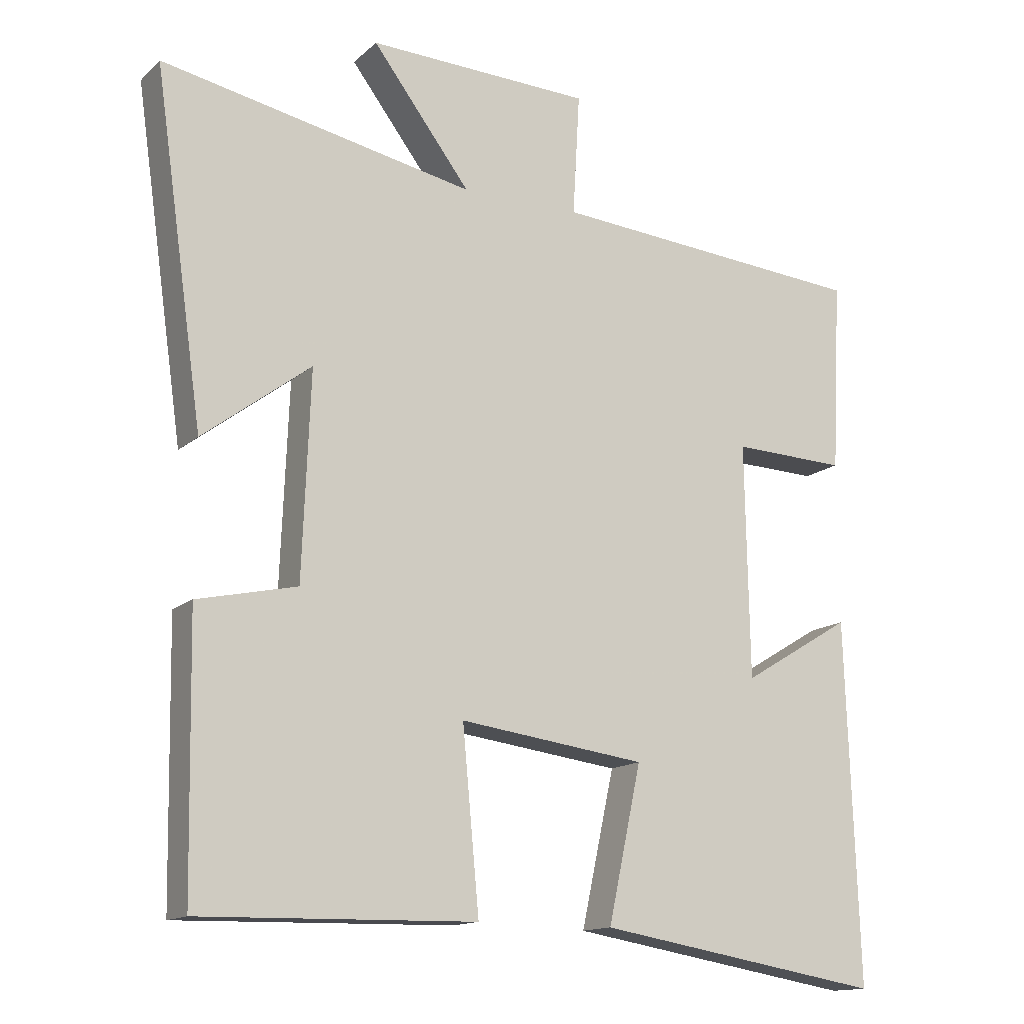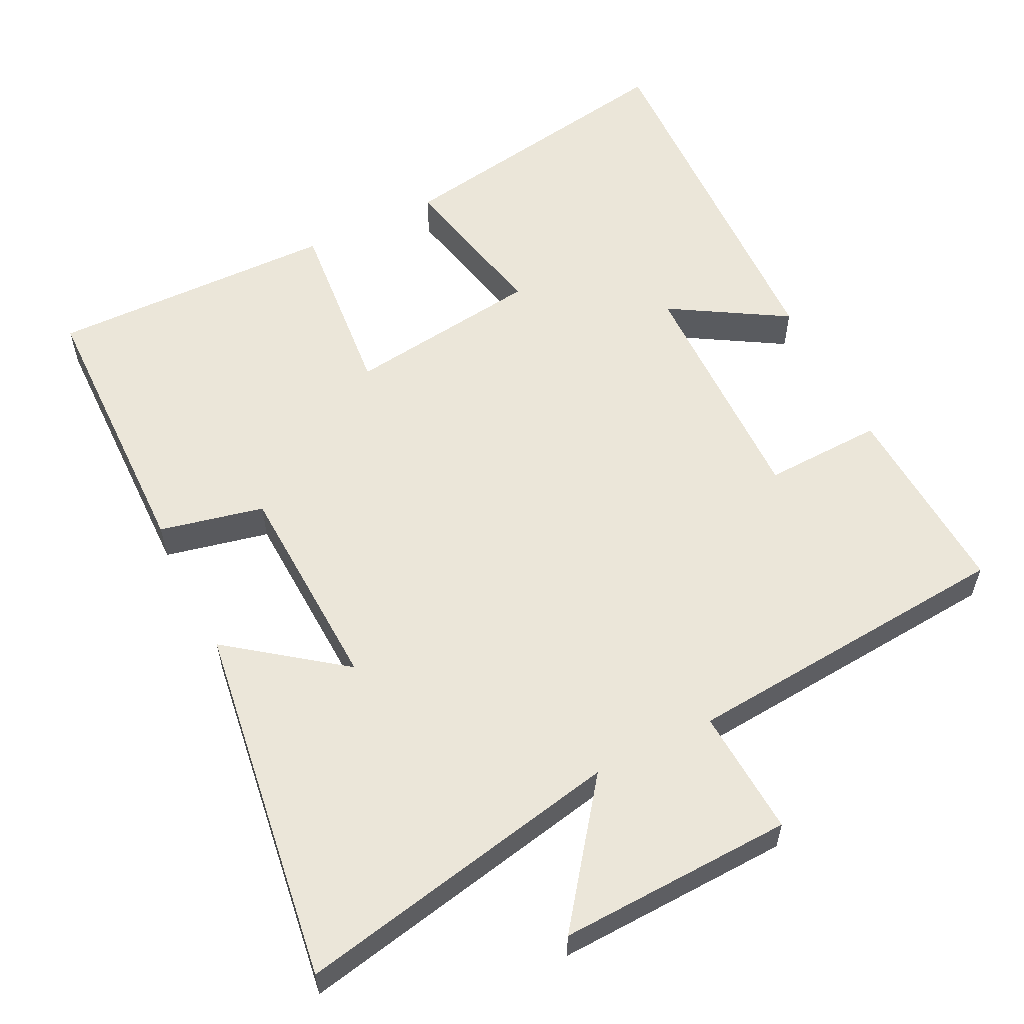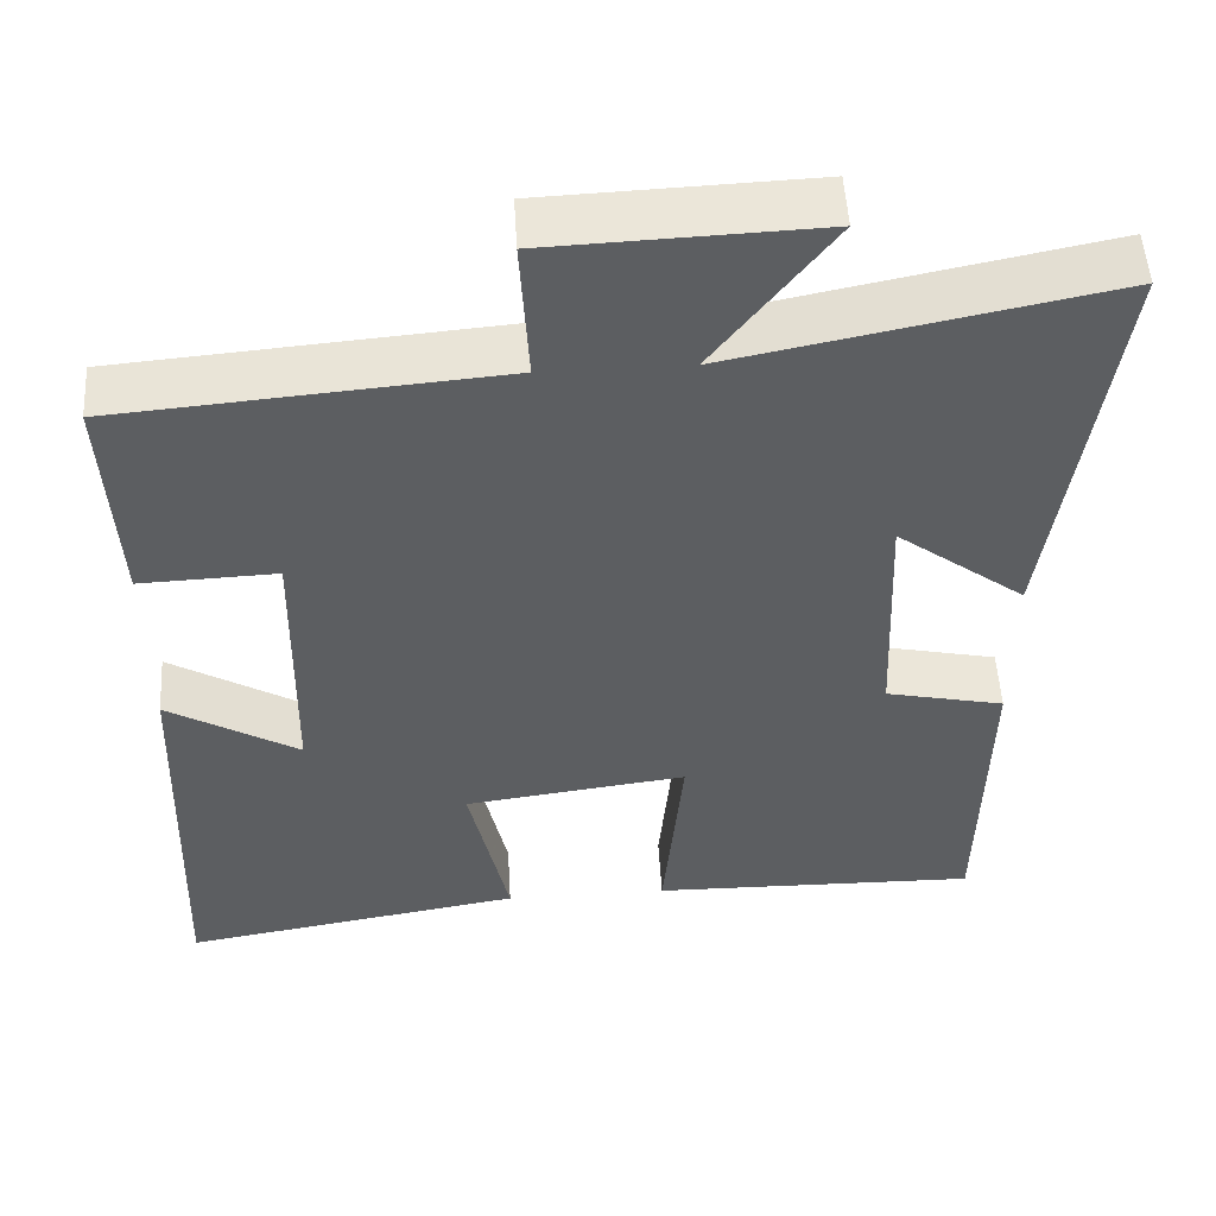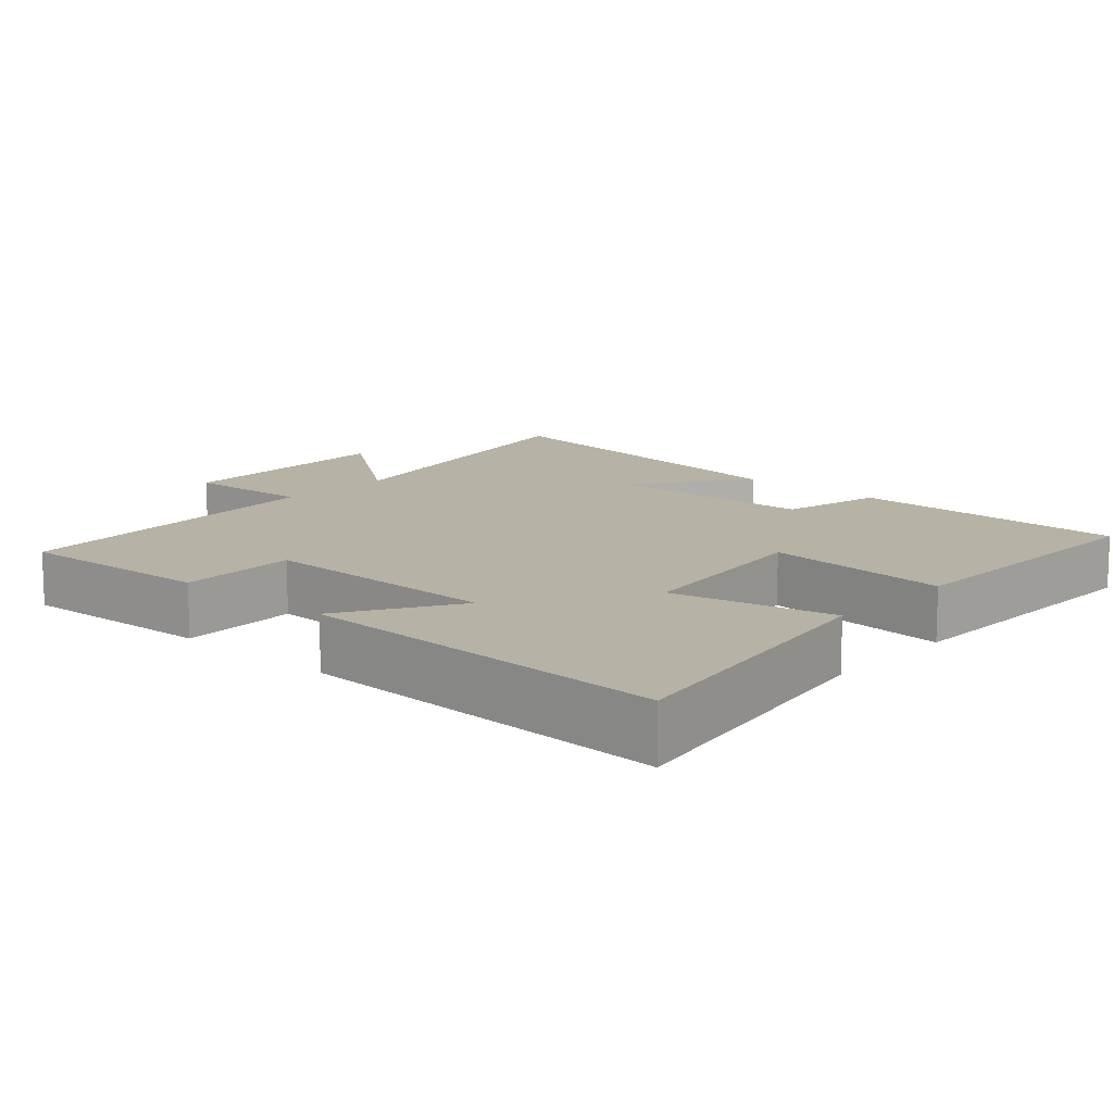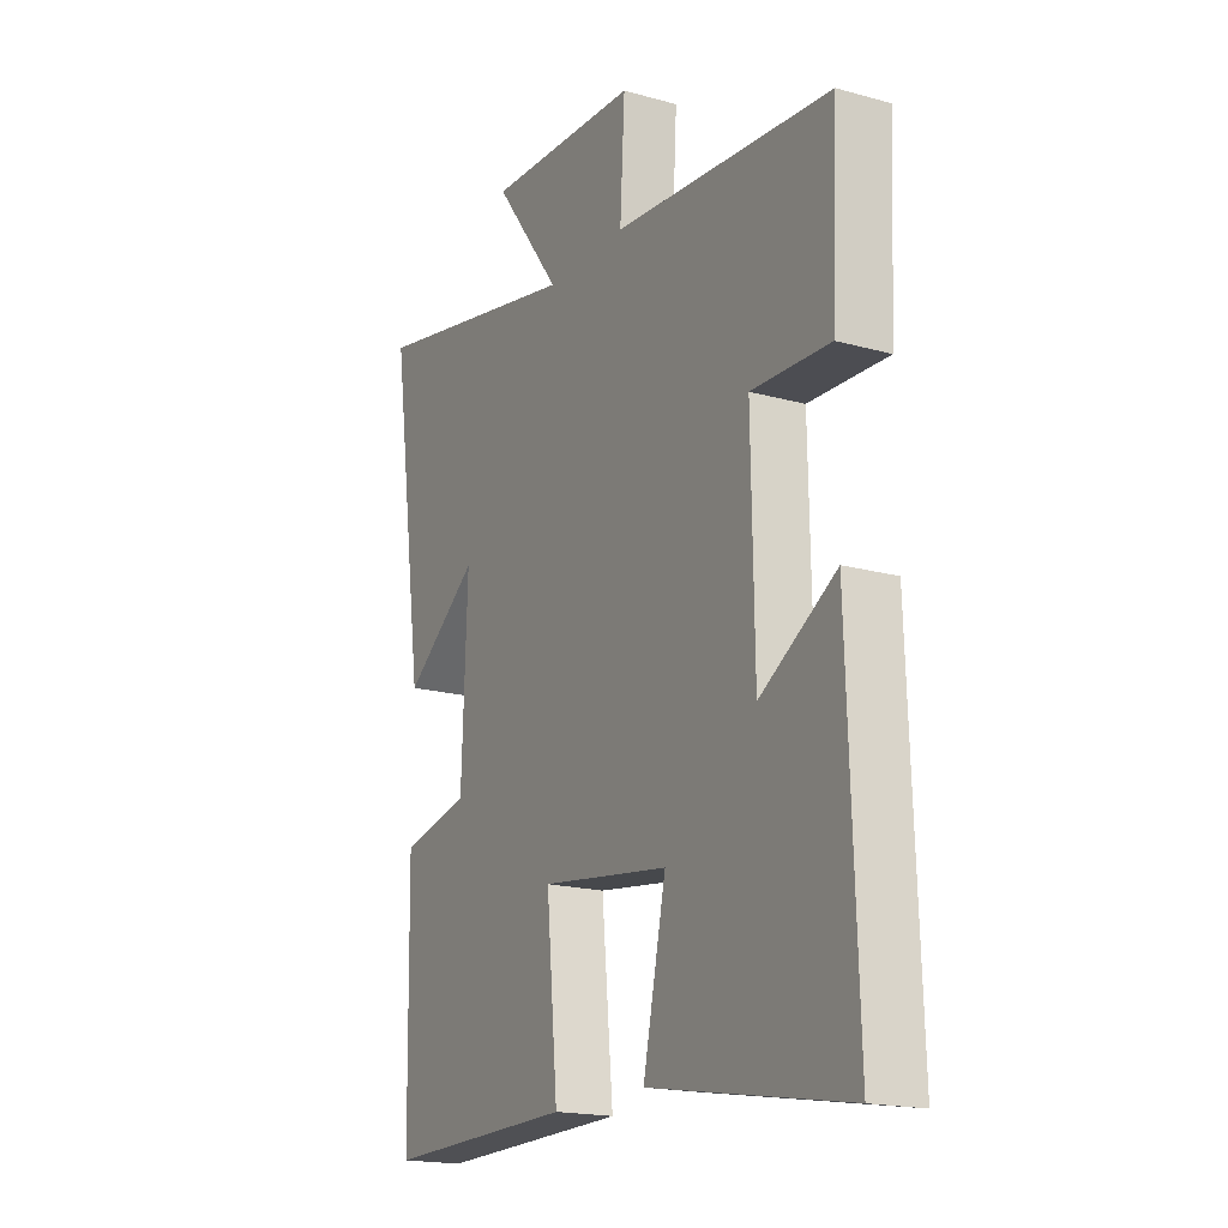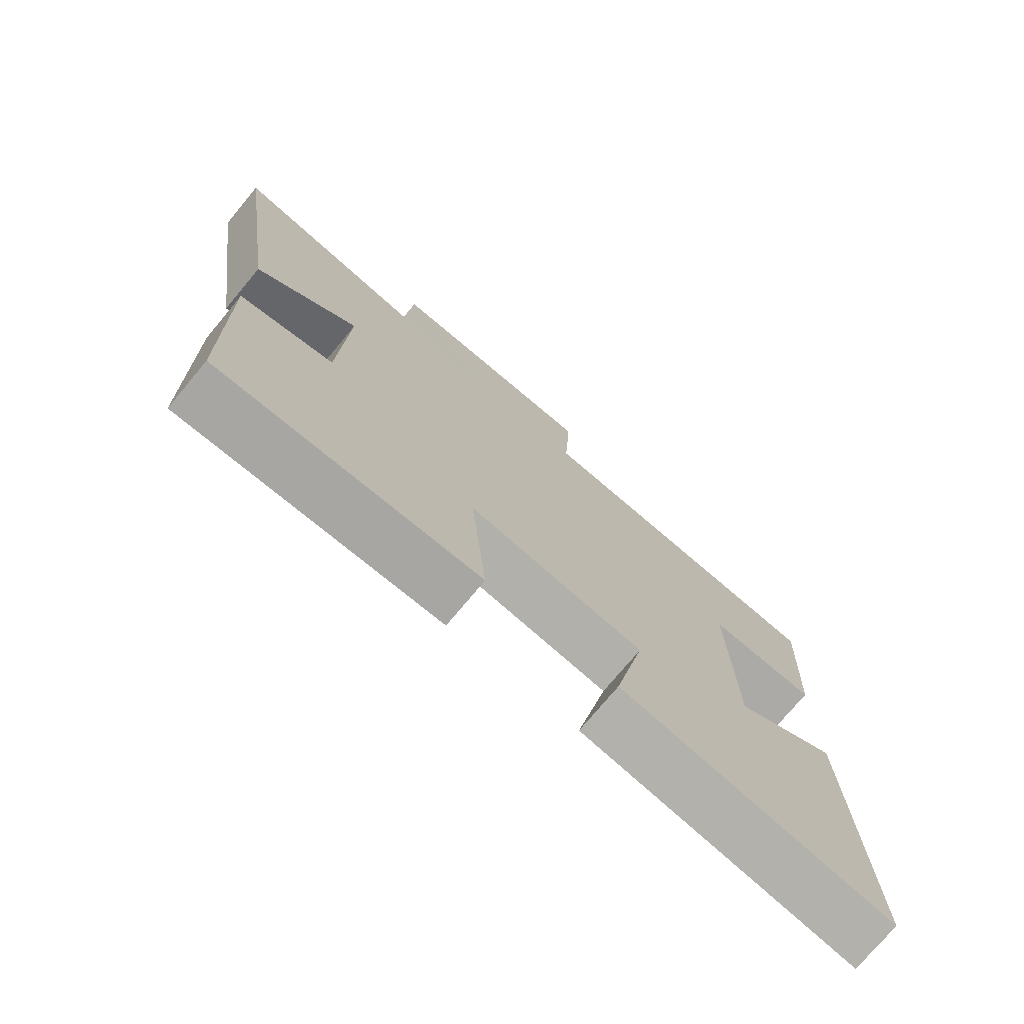
<metadata>
{"format":"obj","ext":"obj","renderer":"f3d","projection":"perspective","resolution":1024,"background":"white","views":[{"elev":-14.2,"azim":-29.1,"up":"+Z"},{"elev":57.5,"azim":-26.5,"up":"+Y"},{"elev":52.0,"azim":176.6,"up":"+Z"},{"elev":12.5,"azim":132.1,"up":"+Y"},{"elev":-18.2,"azim":61.7,"up":"+Z"},{"elev":-74.9,"azim":-39.8,"up":"+Z"}]}
</metadata>
<code>
v -0.571 0.07 0.591
v -0.118 0.07 0.5
v -0.26 0.07 0.688
v 0.064 0.07 0.676
v 0.054 0.07 0.5
v 0.514 0.07 0.462
v 0.5 0.07 0.187
v 0.335 0.07 0.193
v 0.341 0.07 -0.145
v 0.5 0.07 -0.049
v 0.518 0.07 -0.57
v 0.103 0.07 -0.5
v 0.151 0.07 -0.277
v -0.119 0.07 -0.241
v -0.095 0.07 -0.5
v -0.493 0.07 -0.508
v -0.5 0.07 -0.119
v -0.356 0.07 -0.087
v -0.344 0.07 0.209
v -0.5 0.07 0.091
v -0.571 0 0.591
v -0.118 0 0.5
v -0.26 0 0.688
v 0.064 0 0.676
v 0.054 0 0.5
v 0.514 0 0.462
v 0.5 0 0.187
v 0.335 0 0.193
v 0.341 0 -0.145
v 0.5 0 -0.049
v 0.518 0 -0.57
v 0.103 0 -0.5
v 0.151 0 -0.277
v -0.119 0 -0.241
v -0.095 0 -0.5
v -0.493 0 -0.508
v -0.5 0 -0.119
v -0.356 0 -0.087
v -0.344 0 0.209
v -0.5 0 0.091
f 19 20 1 2
f 18 19 2
f 16 17 18
f 15 16 18
f 14 15 18
f 13 14 18 2
f 11 12 13
f 10 11 13
f 9 10 13
f 8 9 13 2
f 7 8 2
f 6 7 2
f 5 6 2
f 2 3 4 5
f 22 21 40 39
f 22 39 38
f 38 37 36
f 38 36 35
f 38 35 34
f 22 38 34 33
f 33 32 31
f 33 31 30
f 33 30 29
f 22 33 29 28
f 22 28 27
f 22 27 26
f 22 26 25
f 25 24 23 22
f 1 21 22 2
f 2 22 23 3
f 3 23 24 4
f 4 24 25 5
f 5 25 26 6
f 6 26 27 7
f 7 27 28 8
f 8 28 29 9
f 9 29 30 10
f 10 30 31 11
f 11 31 32 12
f 12 32 33 13
f 13 33 34 14
f 14 34 35 15
f 15 35 36 16
f 16 36 37 17
f 17 37 38 18
f 18 38 39 19
f 19 39 40 20
f 20 40 21 1

</code>
